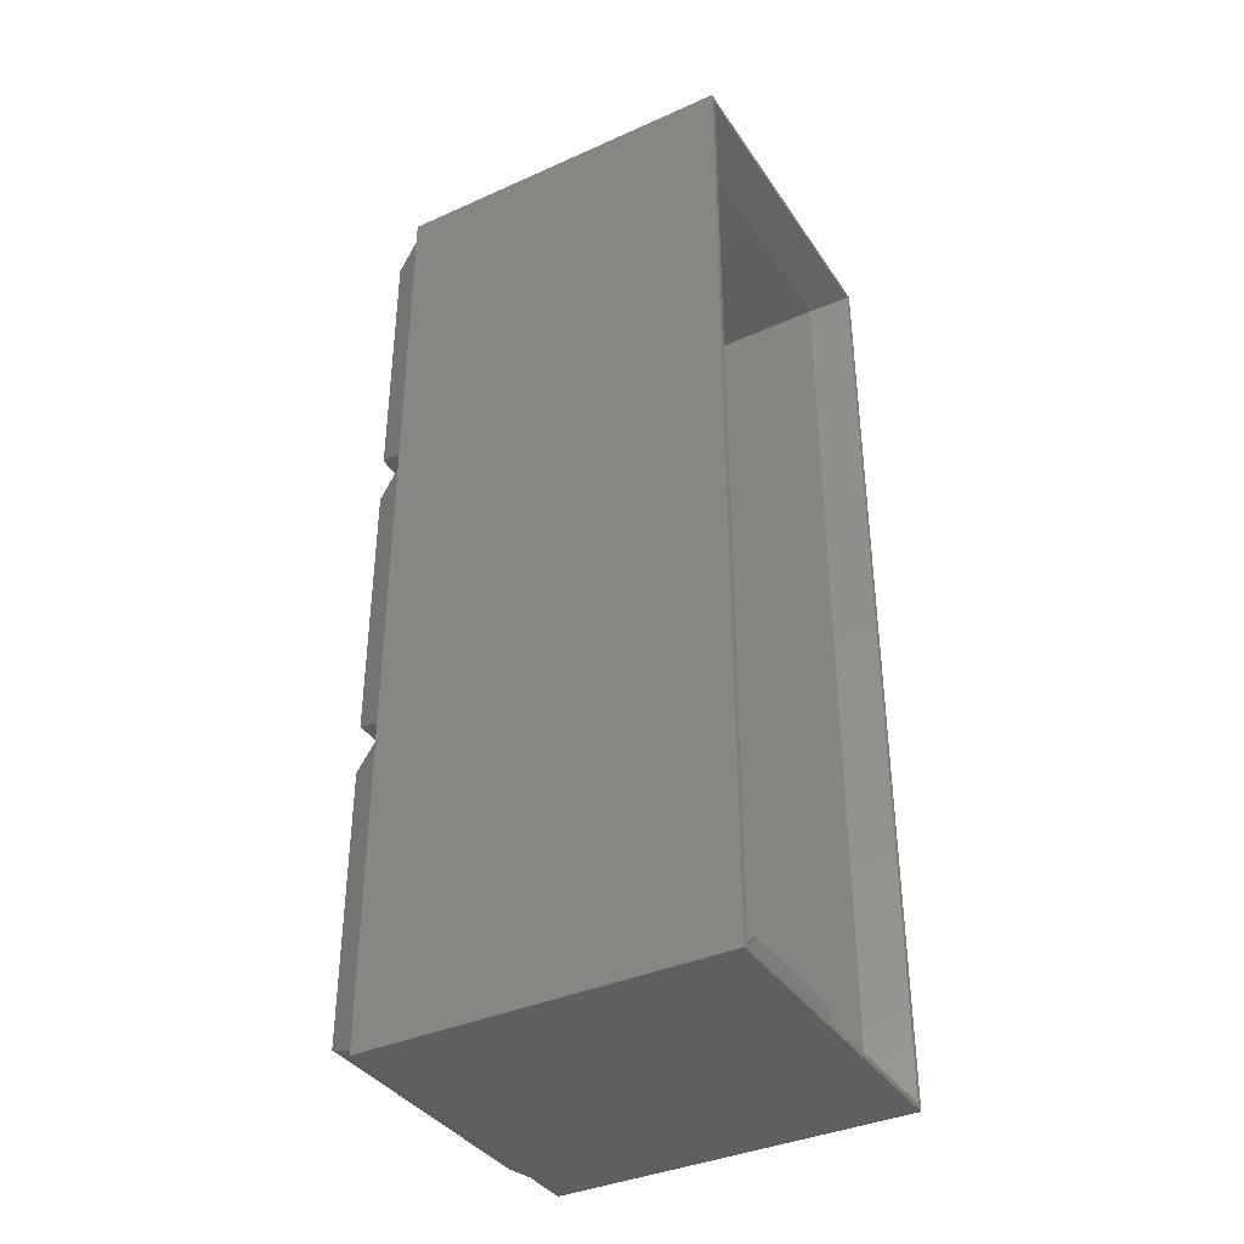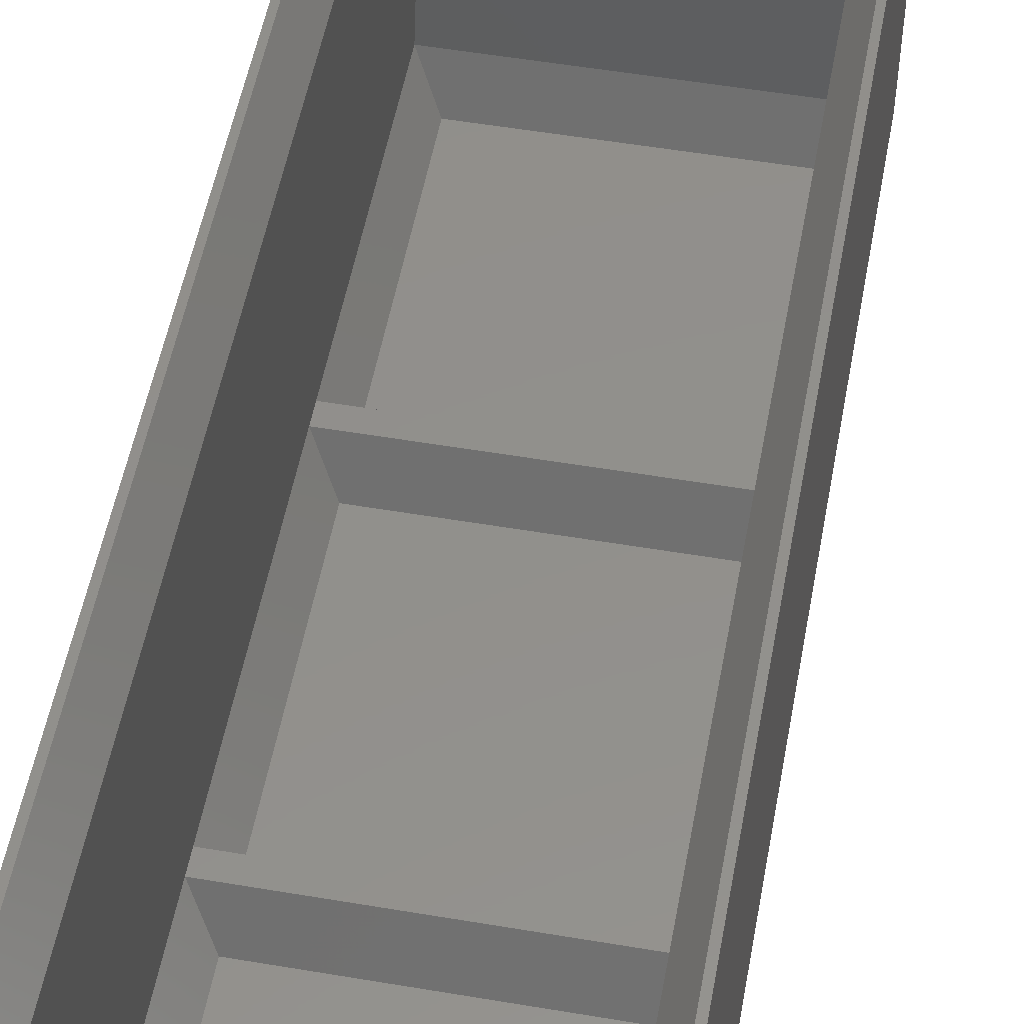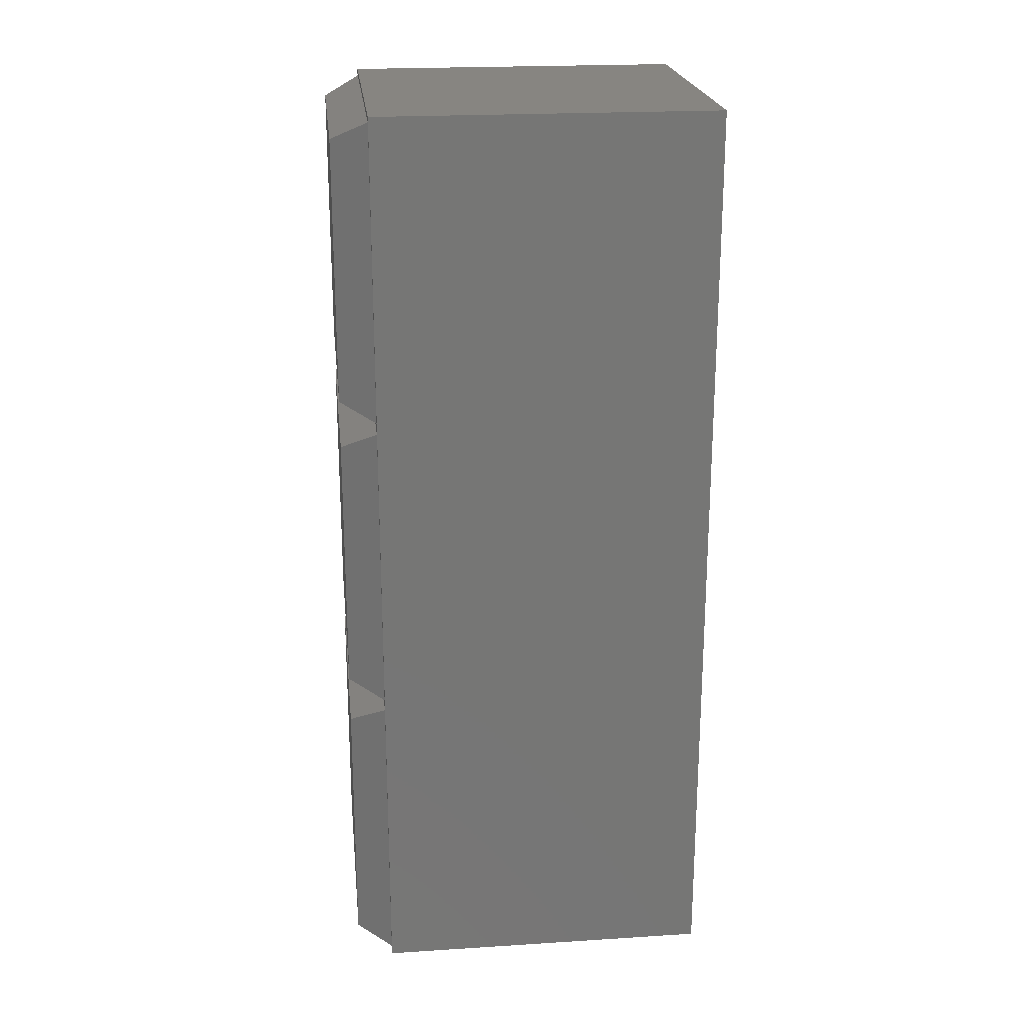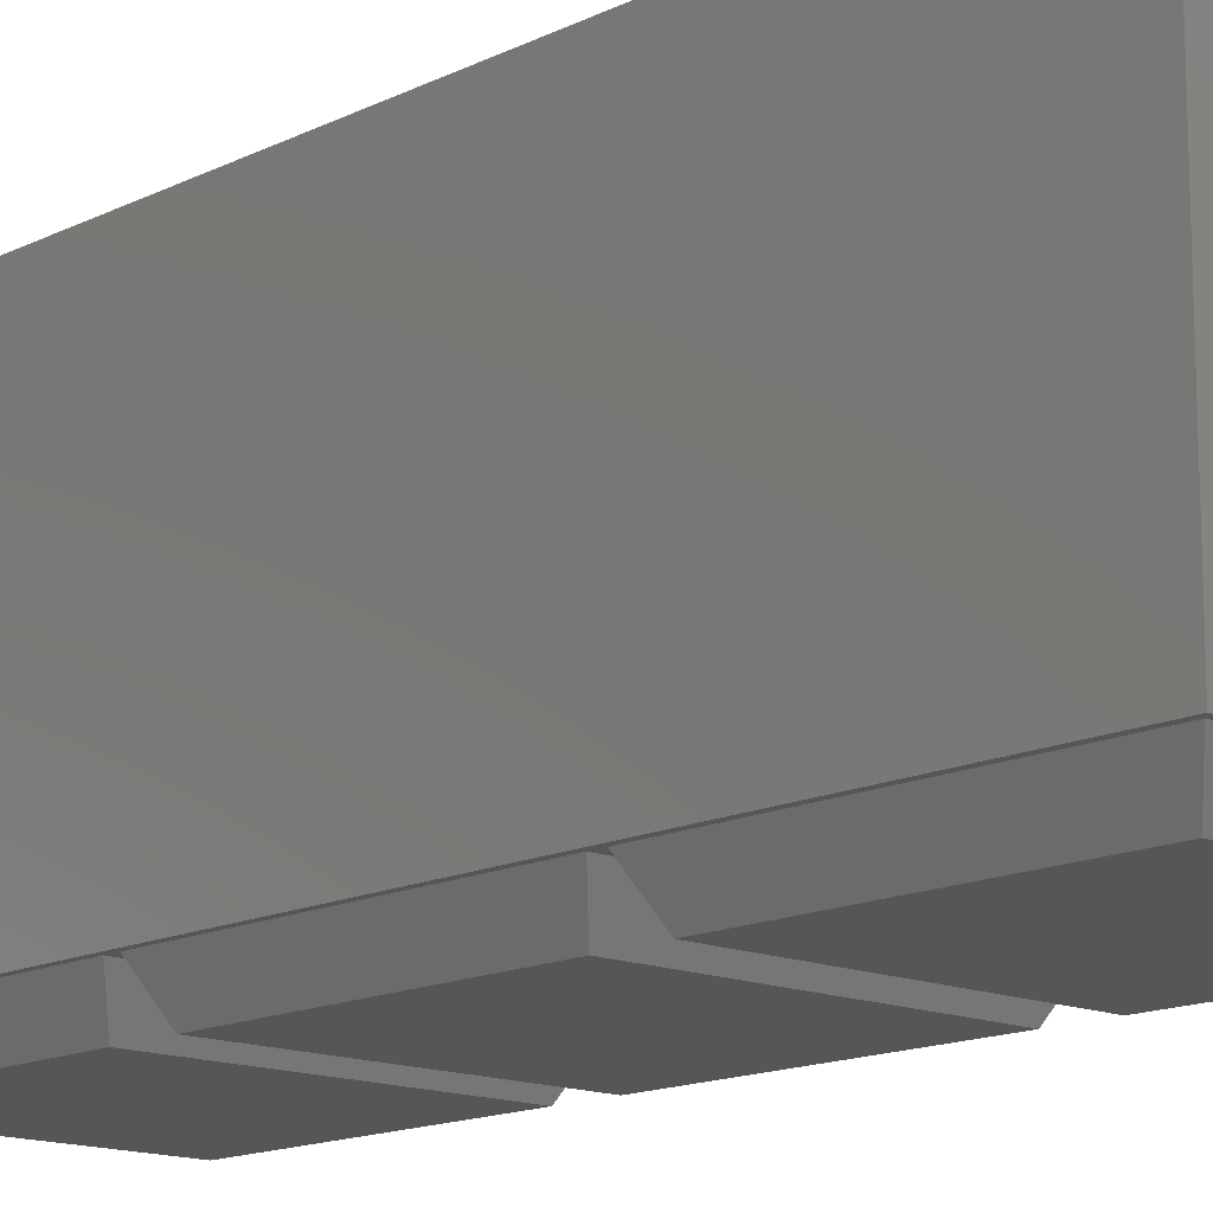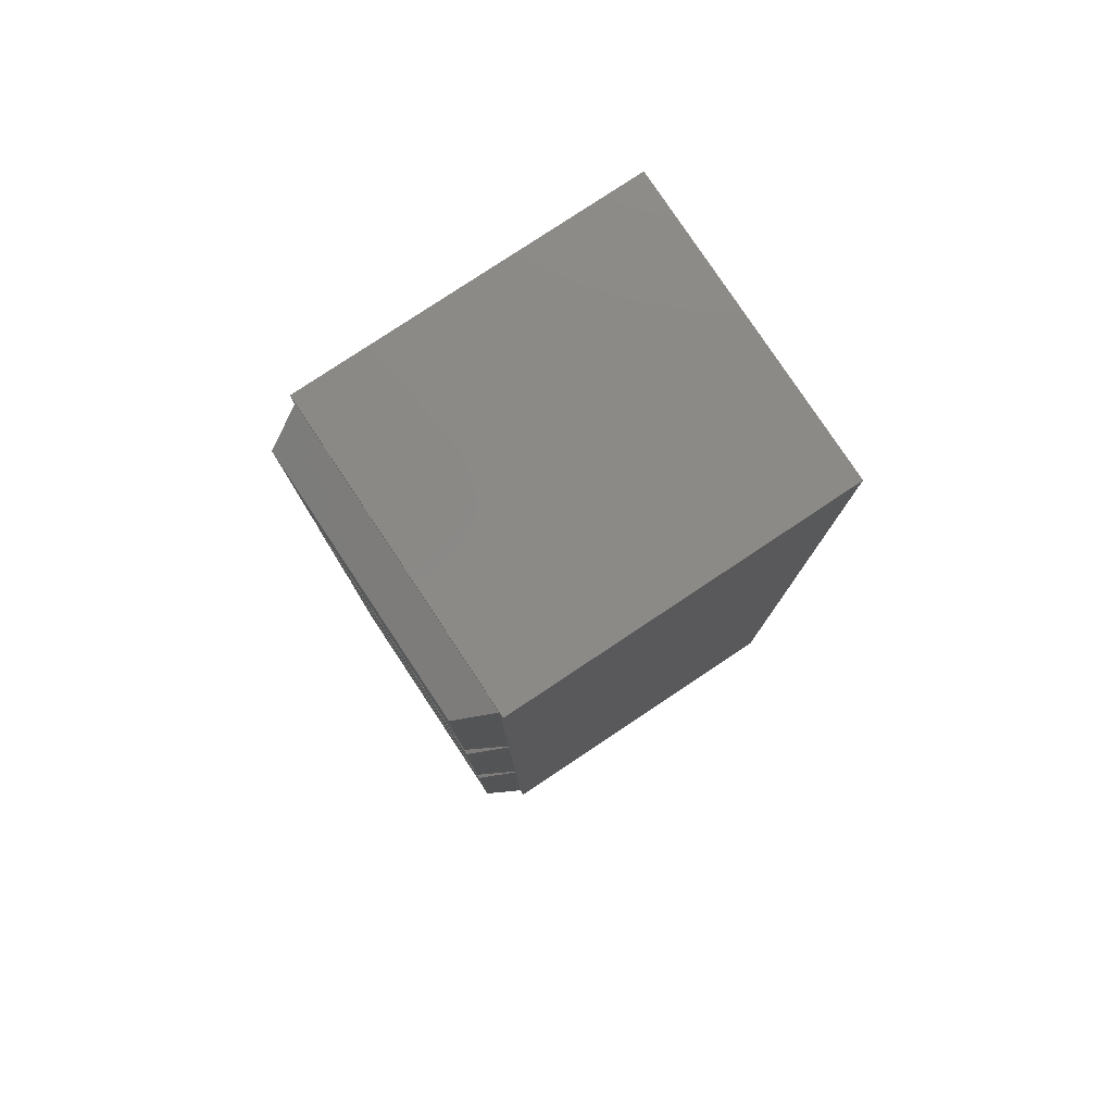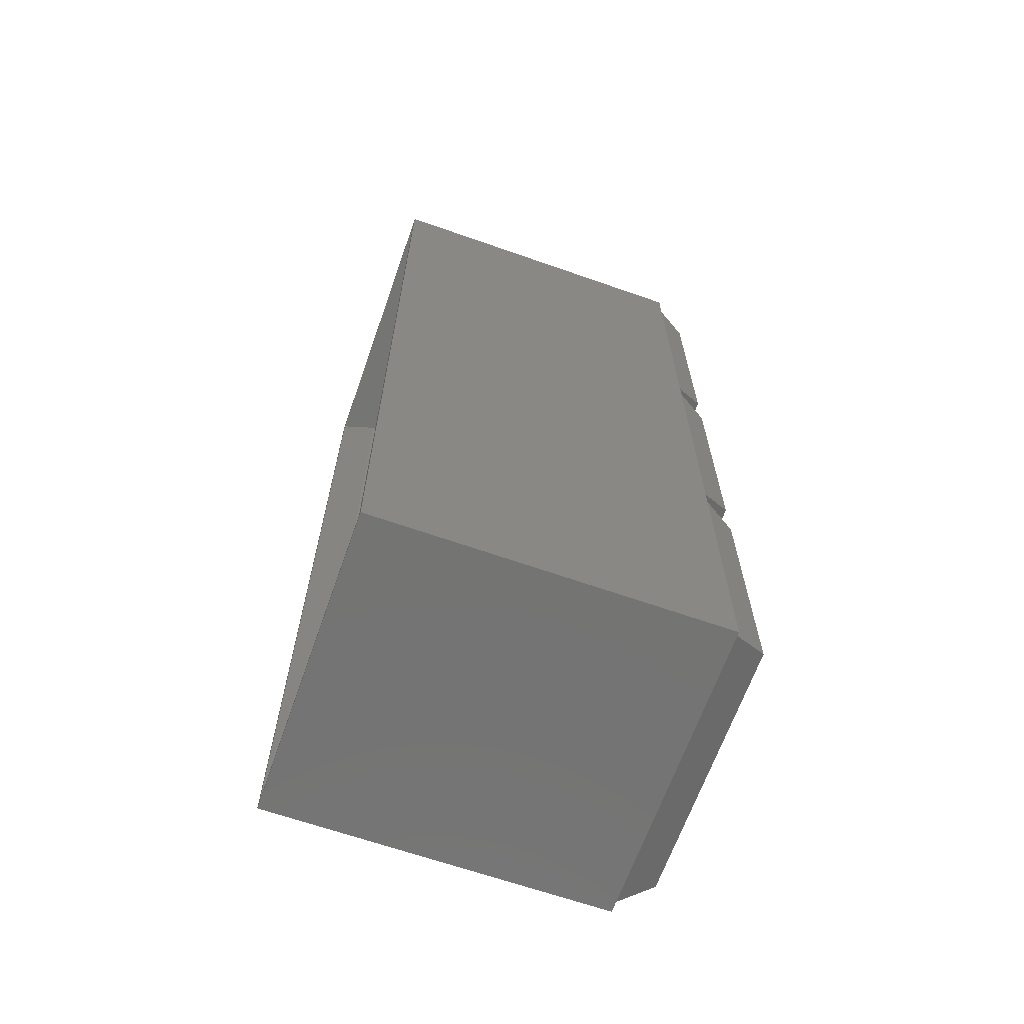
<metadata>
{"format":"stl","ext":"stl","renderer":"f3d","projection":"perspective","resolution":1024,"background":"white","views":[{"elev":-37.5,"azim":-60.2,"up":"+Y"},{"elev":52.5,"azim":-169.6,"up":"+Z"},{"elev":21.8,"azim":-96.3,"up":"+Y"},{"elev":-14.5,"azim":-42.9,"up":"+Z"},{"elev":79.5,"azim":-123.6,"up":"+Y"},{"elev":-65.8,"azim":70.6,"up":"+Y"}]}
</metadata>
<code>
# stl→obj: 70 verts, 136 faces
v 4.65 4.65 0
v 55.35 55.35 0
v 55.35 4.65 0
v 4.65 55.35 0
v 5.85 54.15 1.5
v 54.15 5.85 1.5
v 54.15 54.15 1.5
v 5.85 5.85 1.5
v 1.15 118.8 7
v 58.85 121.2 7
v 58.85 118.8 7
v 1.15 121.2 7
v 1.15 58.85 7
v 58.85 61.15 7
v 58.85 58.85 7
v 1.15 61.15 7
v 60 0 7
v 58.85 1.15 7
v 1.15 1.15 7
v 0 0 7
v 0 180 7
v 60 180 7
v 58.85 178.8 7
v 1.15 178.8 7
v 1.85 1.85 9.5
v 58.15 1.85 9.5
v 58.15 58.15 9.5
v 1.85 58.15 9.5
v 4.65 64.65 0
v 55.35 115.3 0
v 55.35 64.65 0
v 4.65 115.3 0
v 5.85 114.2 1.5
v 54.15 65.85 1.5
v 54.15 114.2 1.5
v 5.85 65.85 1.5
v 1.85 61.85 9.5
v 58.15 61.85 9.5
v 58.15 118.2 9.5
v 1.85 118.2 9.5
v 4.65 124.7 0
v 55.35 175.3 0
v 55.35 124.7 0
v 4.65 175.3 0
v 5.85 174.2 1.5
v 54.15 125.8 1.5
v 54.15 174.2 1.5
v 5.85 125.8 1.5
v 1.85 121.8 9.5
v 58.15 121.8 9.5
v 58.15 178.2 9.5
v 1.85 178.2 9.5
v 60 0 73
v 0 0 73
v 0 180 73
v 60 180 73
v 17.5 12.5 66
v 45.98 4.5 66
v 42.5 12.5 66
v 14.02 4.5 66
v 59 179 73
v 1 179 73
v 1 1 73
v 59 1 73
v 55.5 4.5 66
v 4.5 4.5 66
v 4.5 175.5 66
v 55.5 175.5 66
v 40.65 3.979 54.89
v 19.35 3.979 54.89
f 1 2 3
f 2 1 4
f 5 6 7
f 6 5 8
f 9 10 11
f 10 9 12
f 13 14 15
f 14 13 16
f 15 17 18
f 17 19 18
f 20 13 19
f 13 20 16
f 16 20 9
f 9 20 12
f 21 12 20
f 20 19 17
f 17 15 22
f 14 22 15
f 11 22 14
f 10 22 11
f 23 22 10
f 24 22 23
f 24 21 22
f 12 21 24
f 1 18 19
f 18 1 3
f 2 13 15
f 13 2 4
f 1 13 4
f 13 1 19
f 15 3 2
f 3 15 18
f 6 25 26
f 25 6 8
f 5 27 28
f 27 5 7
f 28 8 5
f 8 28 25
f 6 27 7
f 27 6 26
f 29 30 31
f 30 29 32
f 33 34 35
f 34 33 36
f 29 14 16
f 14 29 31
f 30 9 11
f 9 30 32
f 29 9 32
f 9 29 16
f 11 31 30
f 31 11 14
f 34 37 38
f 37 34 36
f 33 39 40
f 39 33 35
f 40 36 33
f 36 40 37
f 34 39 35
f 39 34 38
f 41 42 43
f 42 41 44
f 45 46 47
f 46 45 48
f 41 10 12
f 10 41 43
f 42 24 23
f 24 42 44
f 41 24 44
f 24 41 12
f 23 43 42
f 43 23 10
f 46 49 50
f 49 46 48
f 45 51 52
f 51 45 47
f 52 48 45
f 48 52 49
f 46 51 47
f 51 46 50
f 49 39 50
f 39 49 40
f 37 27 38
f 27 37 28
f 20 53 54
f 53 20 17
f 20 55 21
f 55 20 54
f 53 22 56
f 22 53 17
f 22 55 56
f 55 22 21
f 57 58 59
f 58 57 60
f 56 61 53
f 56 62 61
f 62 55 63
f 55 62 56
f 64 53 61
f 63 53 64
f 63 54 53
f 54 63 55
f 58 64 65
f 64 58 63
f 60 63 58
f 63 60 66
f 67 61 62
f 61 67 68
f 62 66 67
f 66 62 63
f 65 61 68
f 61 65 64
f 65 69 58
f 69 26 70
f 26 69 65
f 70 66 60
f 25 70 26
f 70 25 66
f 52 68 67
f 68 52 51
f 67 49 52
f 67 40 49
f 67 37 40
f 66 37 67
f 37 66 28
f 28 66 25
f 50 68 51
f 39 68 50
f 38 68 39
f 65 38 27
f 38 65 68
f 65 27 26
f 69 57 59
f 57 69 70
f 58 69 59
f 70 60 57

</code>
